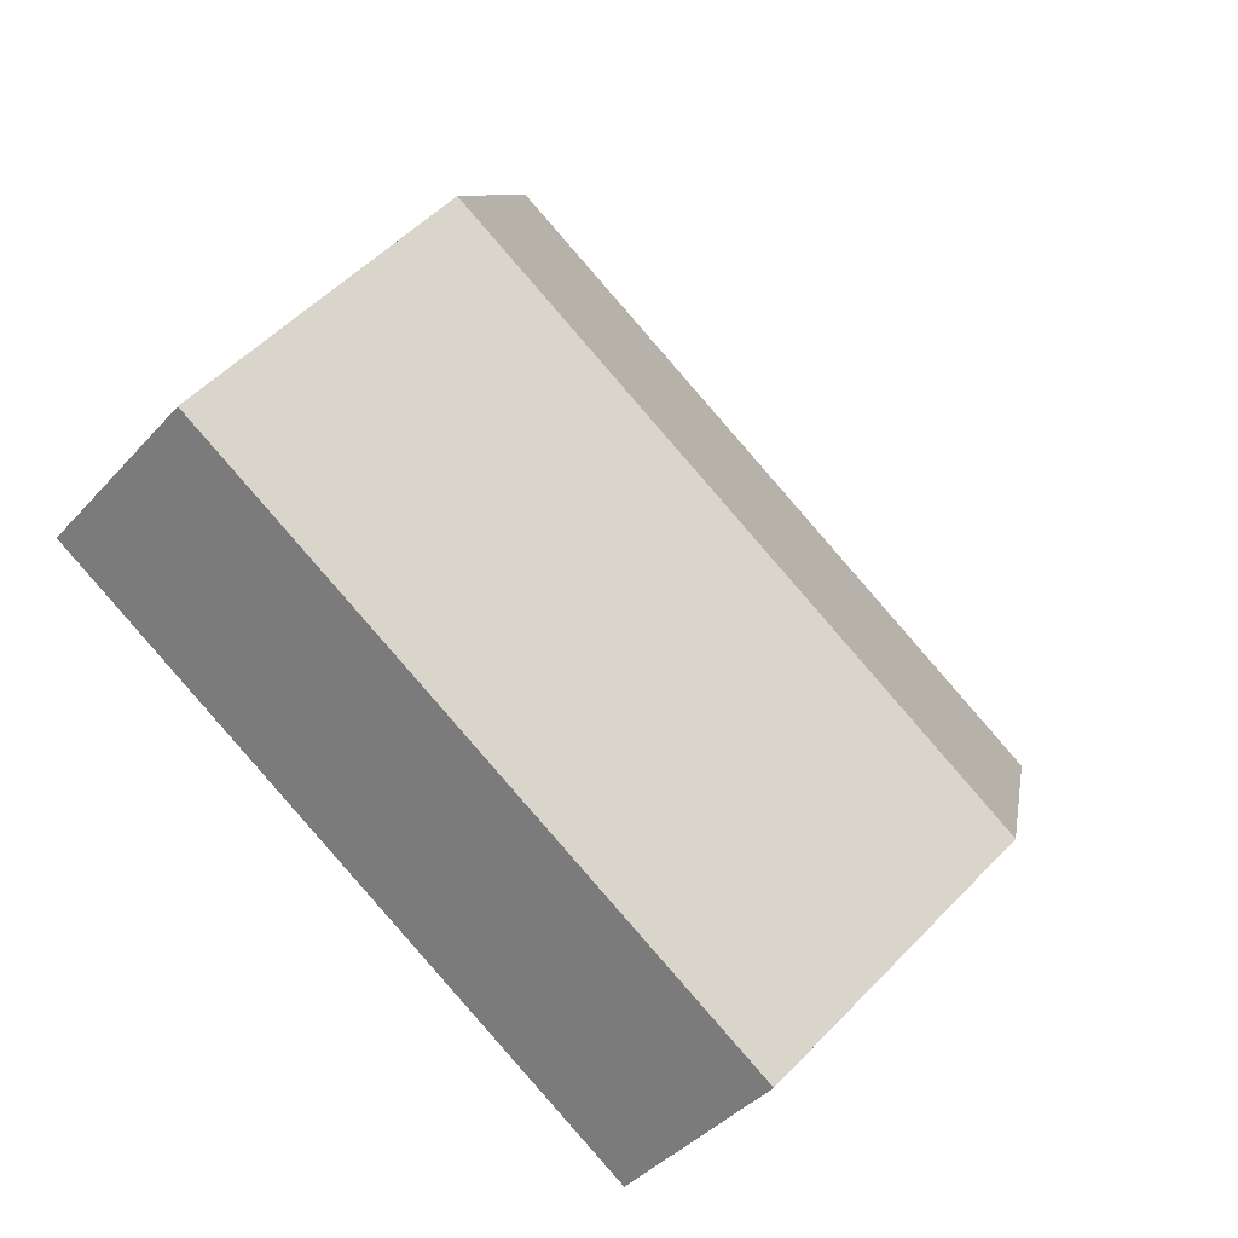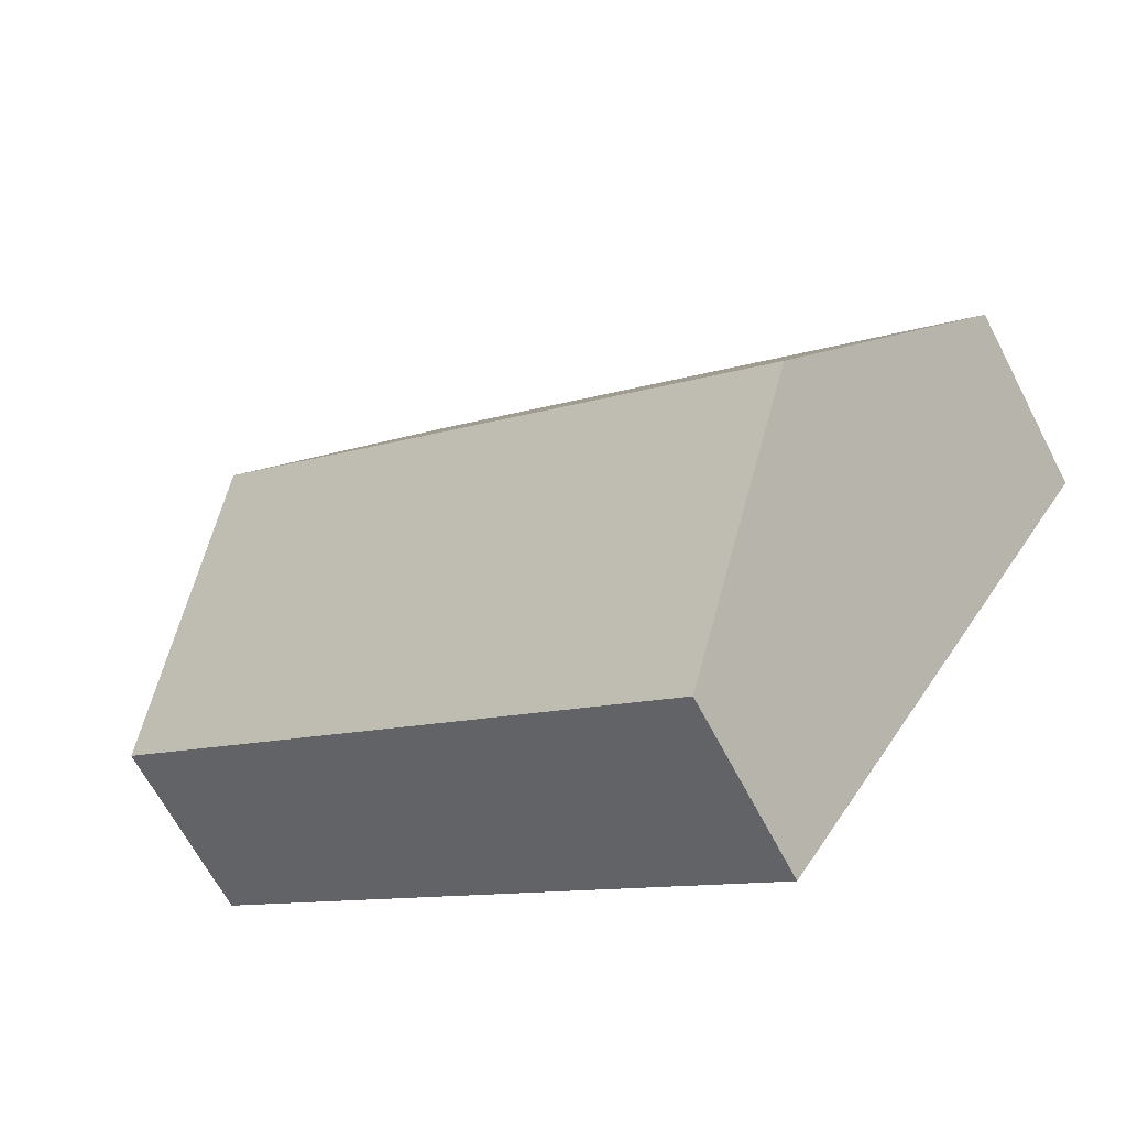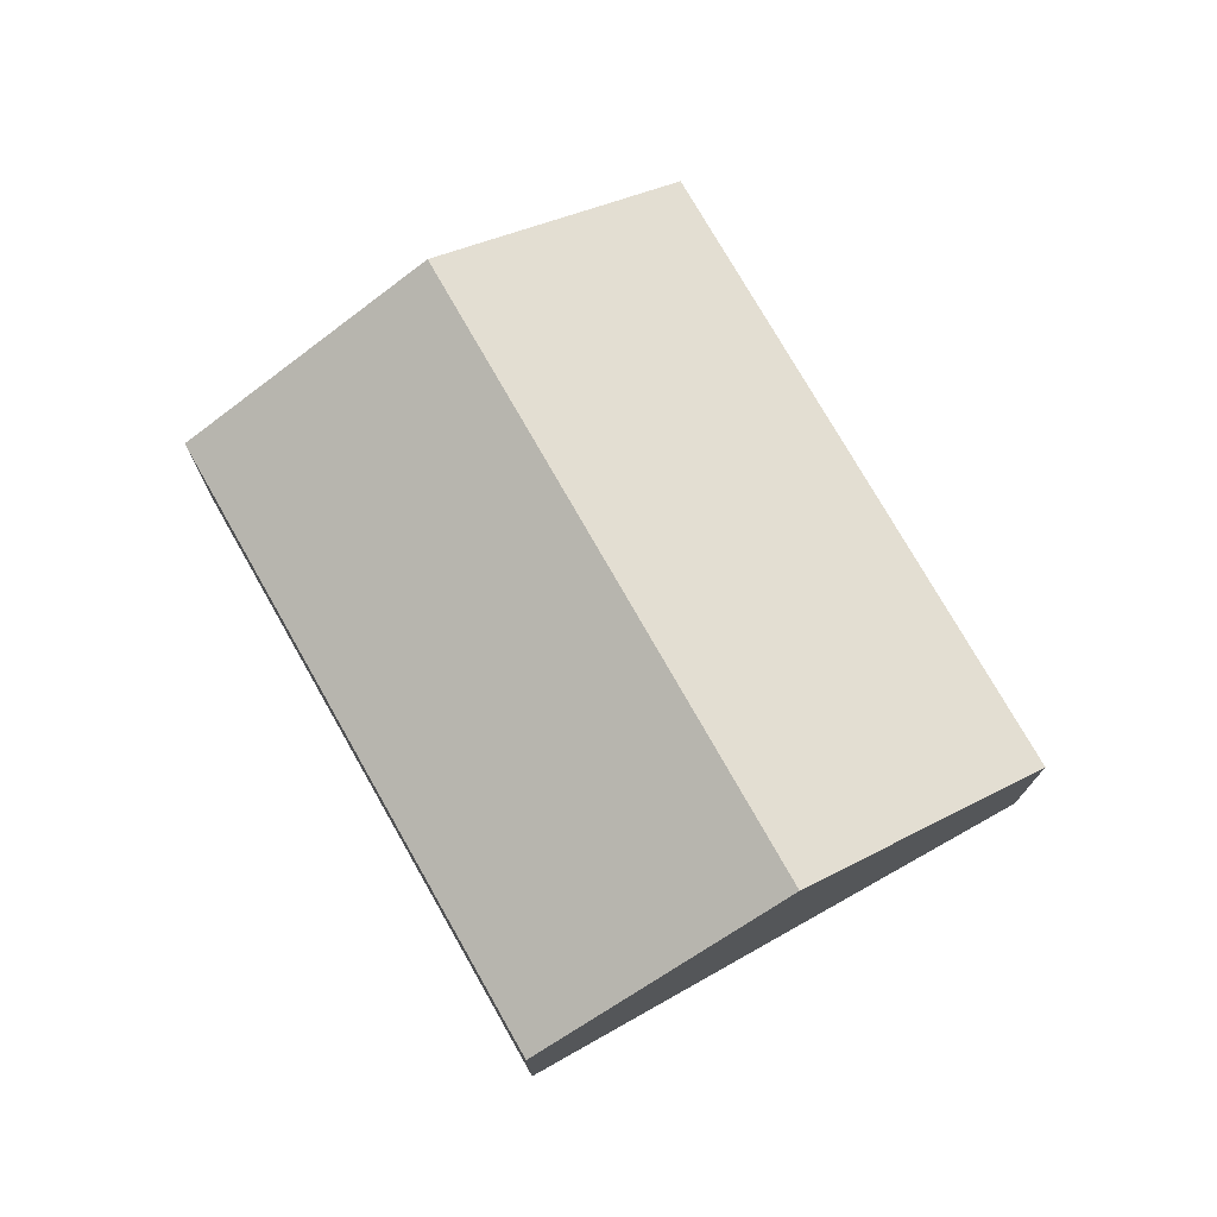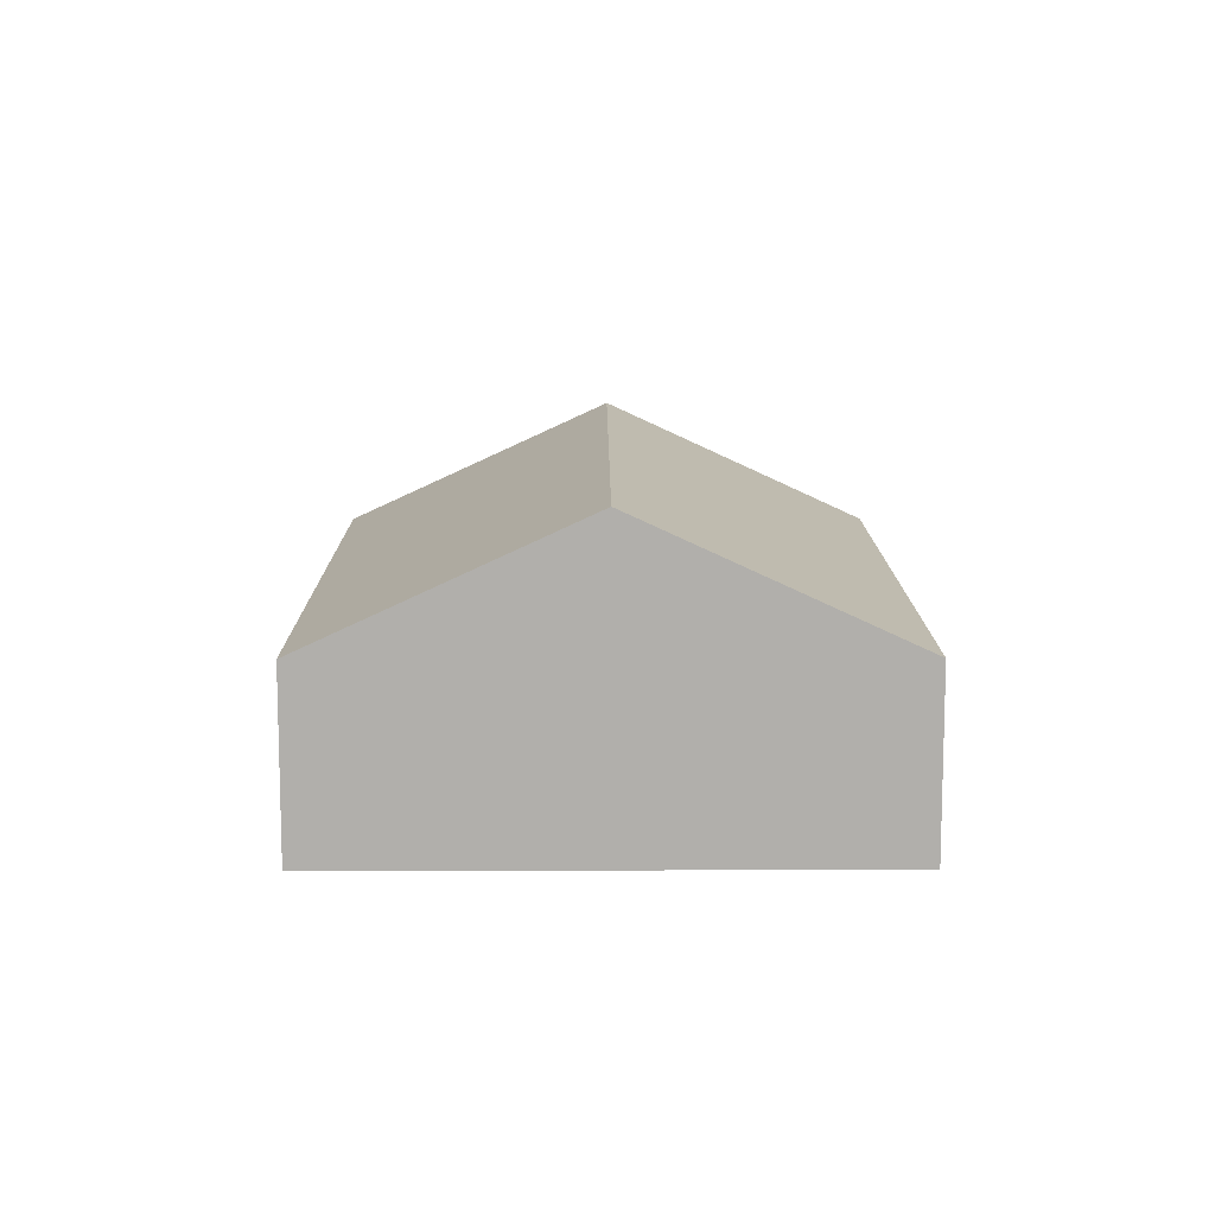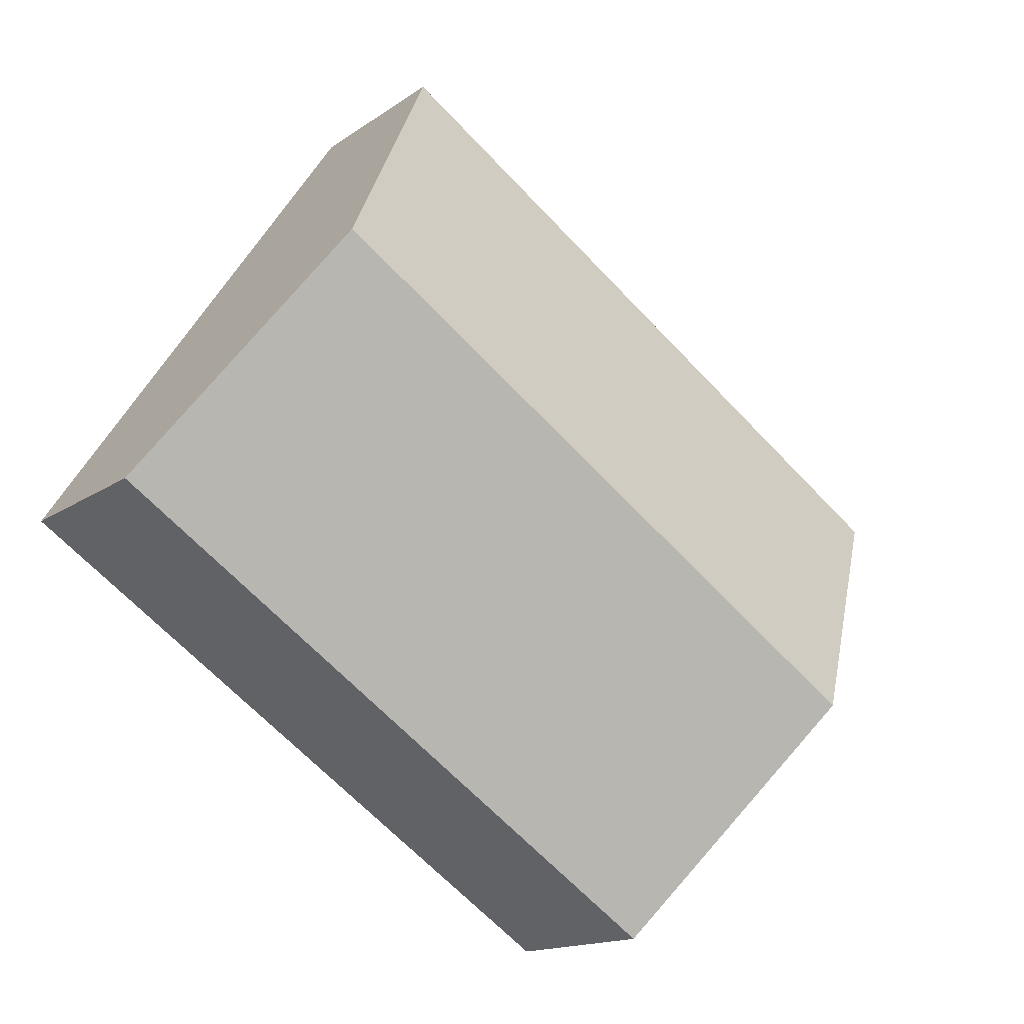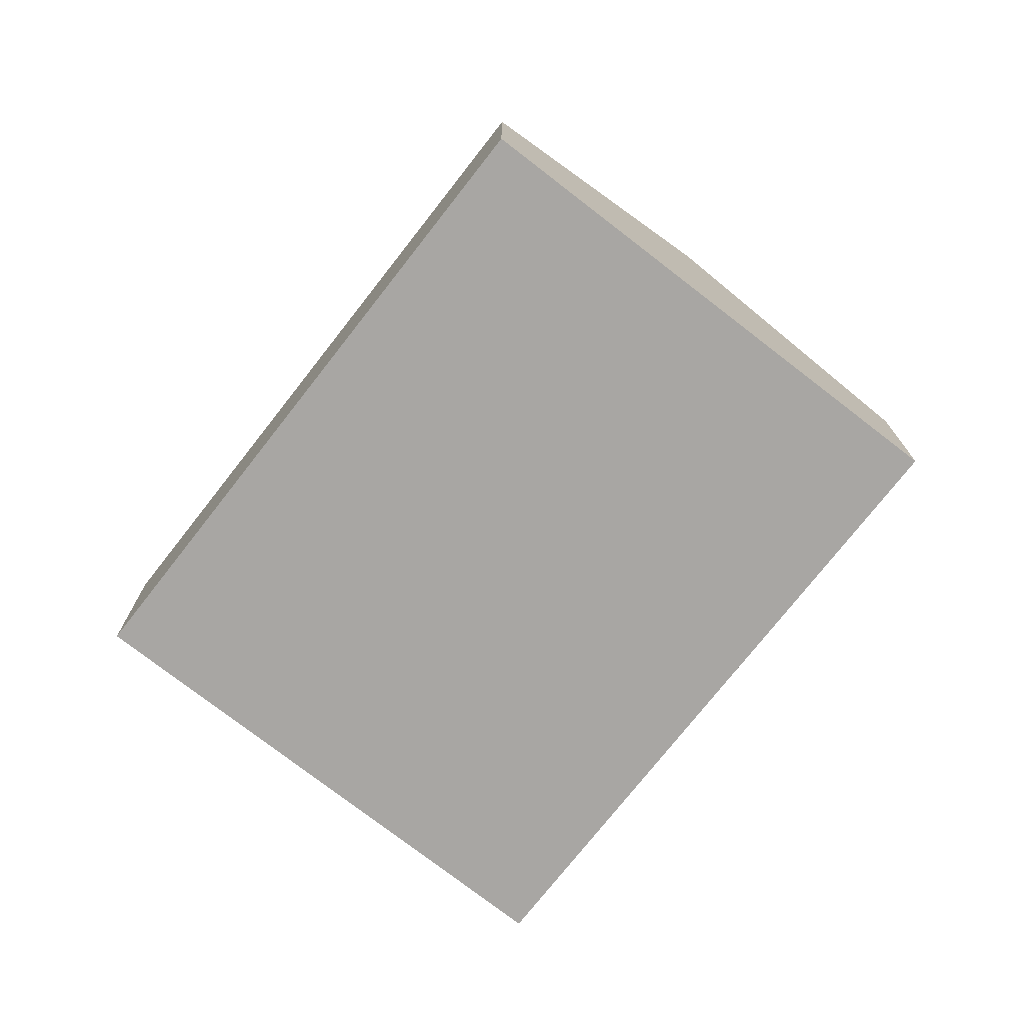
<metadata>
{"format":"obj","ext":"obj","renderer":"f3d","projection":"perspective","resolution":1024,"background":"white","views":[{"elev":-41.1,"azim":142.4,"up":"+Z"},{"elev":-65.3,"azim":-152.5,"up":"+Z"},{"elev":75.0,"azim":-153.6,"up":"+Y"},{"elev":11.8,"azim":55.6,"up":"+Y"},{"elev":-15.0,"azim":145.6,"up":"+Z"},{"elev":-74.3,"azim":-162.0,"up":"+Y"}]}
</metadata>
<code>
v  13.96 2.92 -1.249
v  2.494 4.961 -3.65
v  11.49 4.961 2.432
v  4.984 2.929 -7.294
v  9.025 2.926 6.103
v  0 2.926 1.792e-16
v  0 0 0
v  9.025 -3.737e-16 6.103
v  11.49 -1.489e-16 2.432
v  13.96 7.648e-17 -1.249
v  4.984 4.466e-16 -7.294
v  2.494 2.235e-16 -3.65
g defaultobject
f 1 2 3
f 2 1 4
f 2 5 3
f 5 2 6
f 7 5 6
f 5 7 8
f 8 3 5
f 3 8 9
f 3 9 1
f 1 9 10
f 1 11 4
f 11 1 10
f 2 7 6
f 7 2 4
f 7 4 12
f 12 4 11
f 9 11 10
f 11 9 8
f 11 8 7
f 11 7 12

</code>
